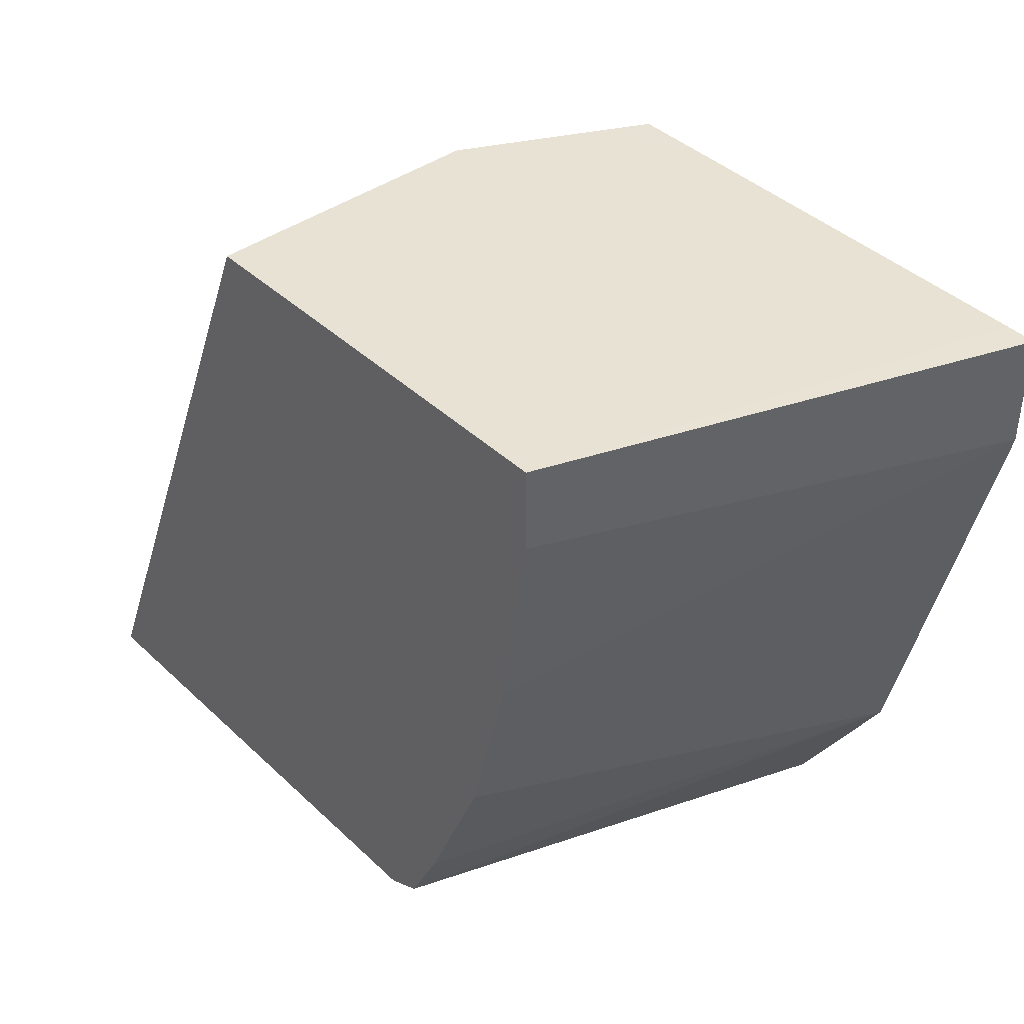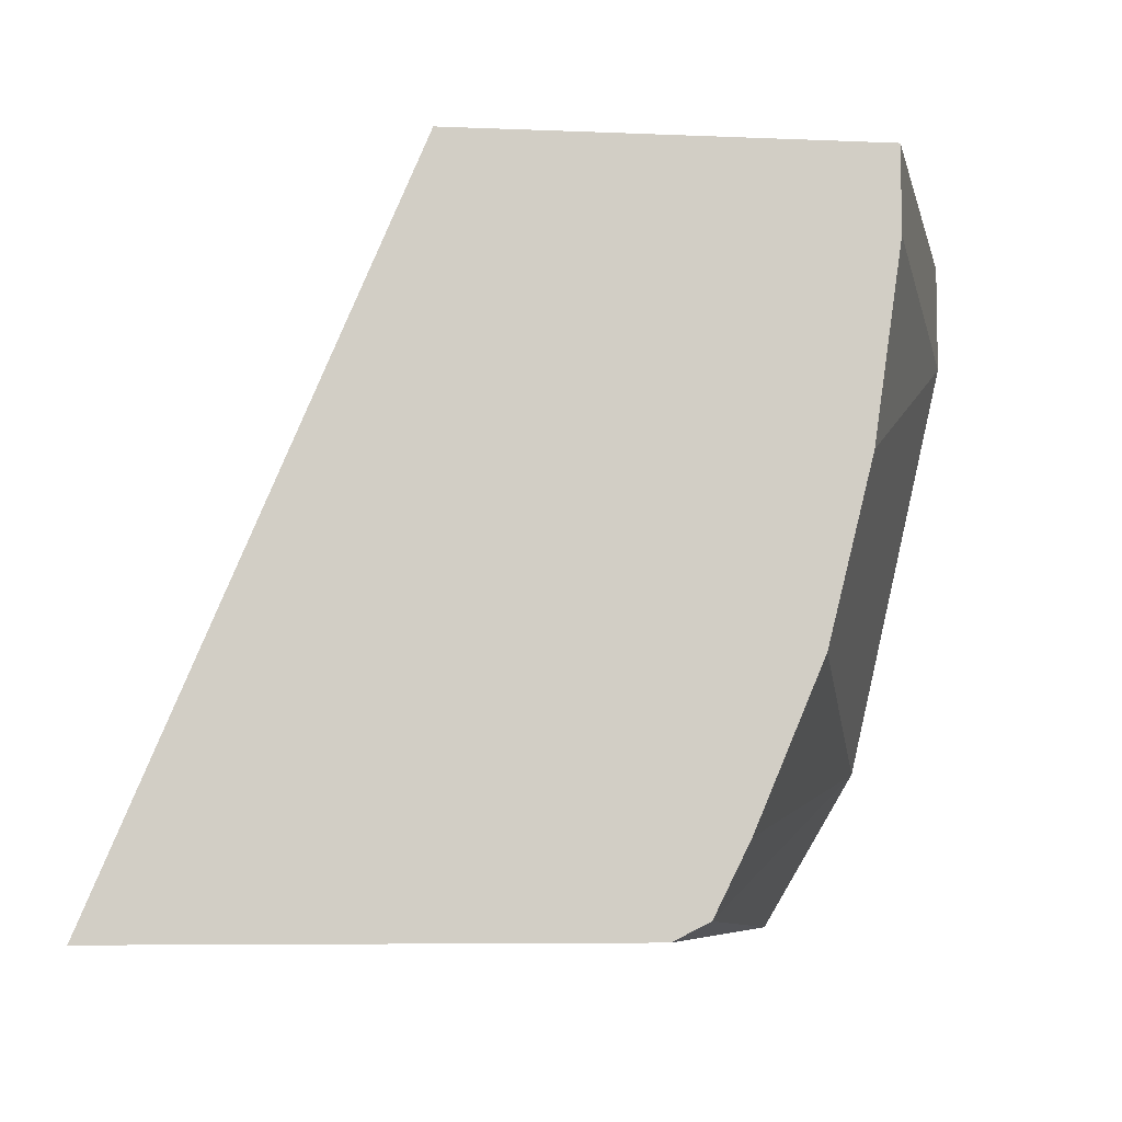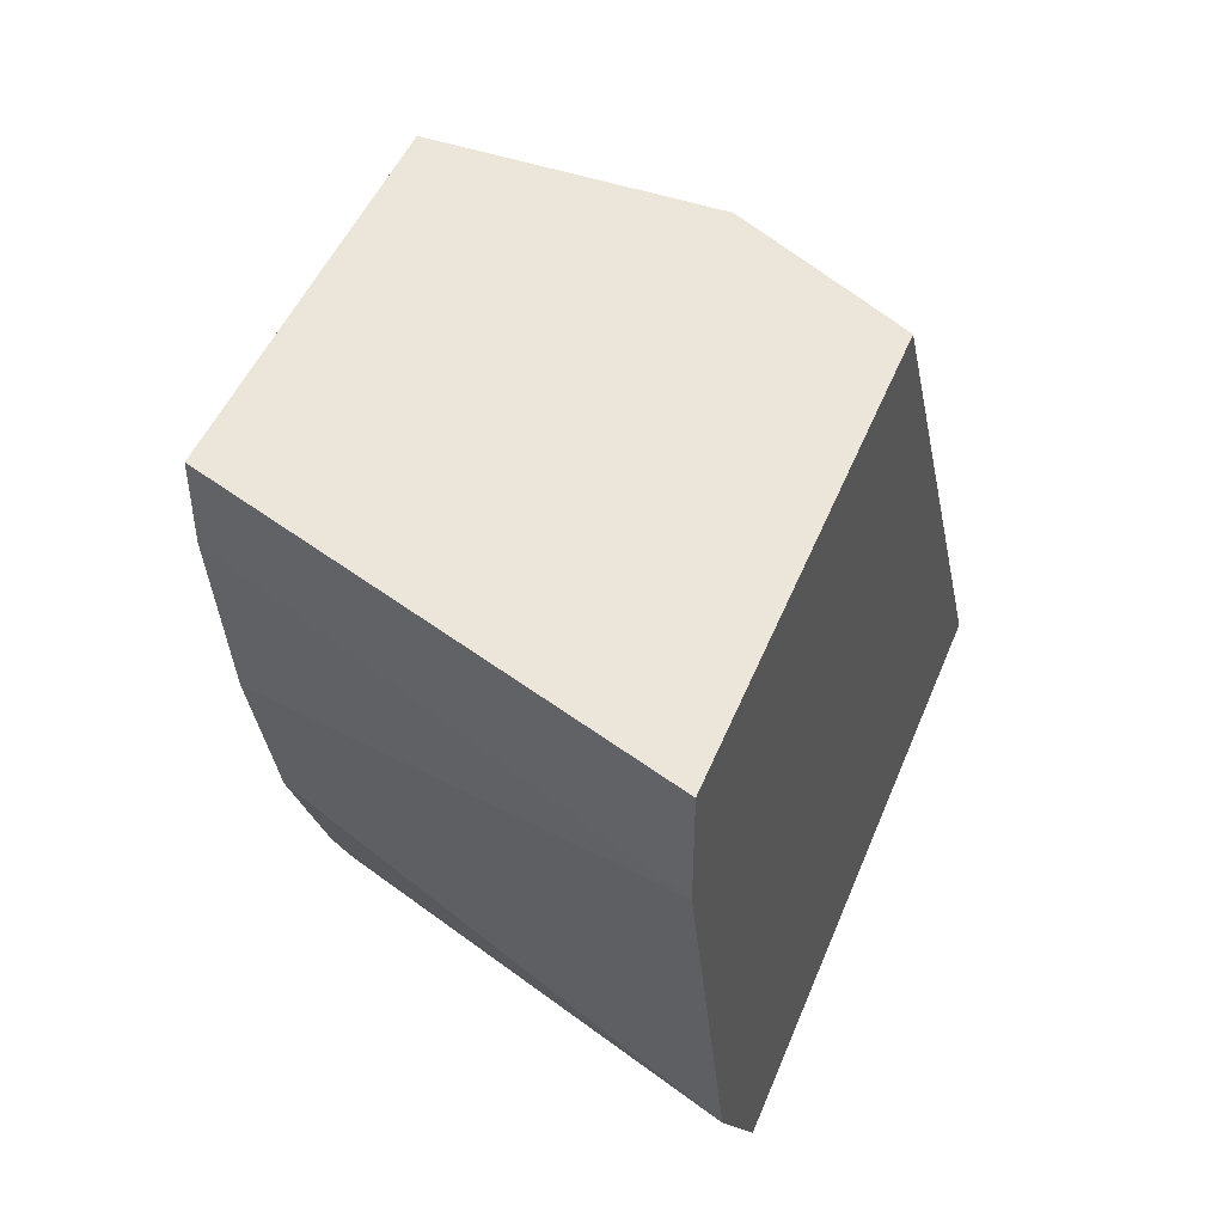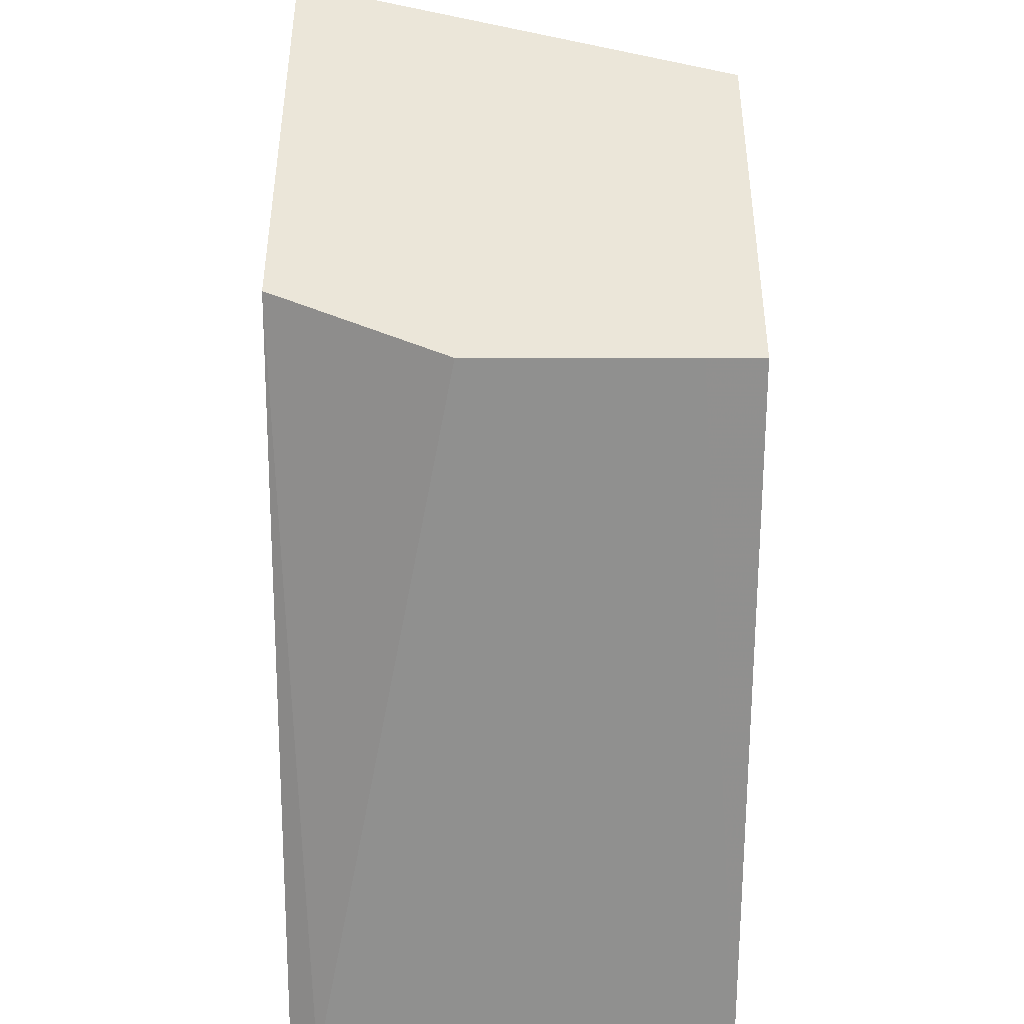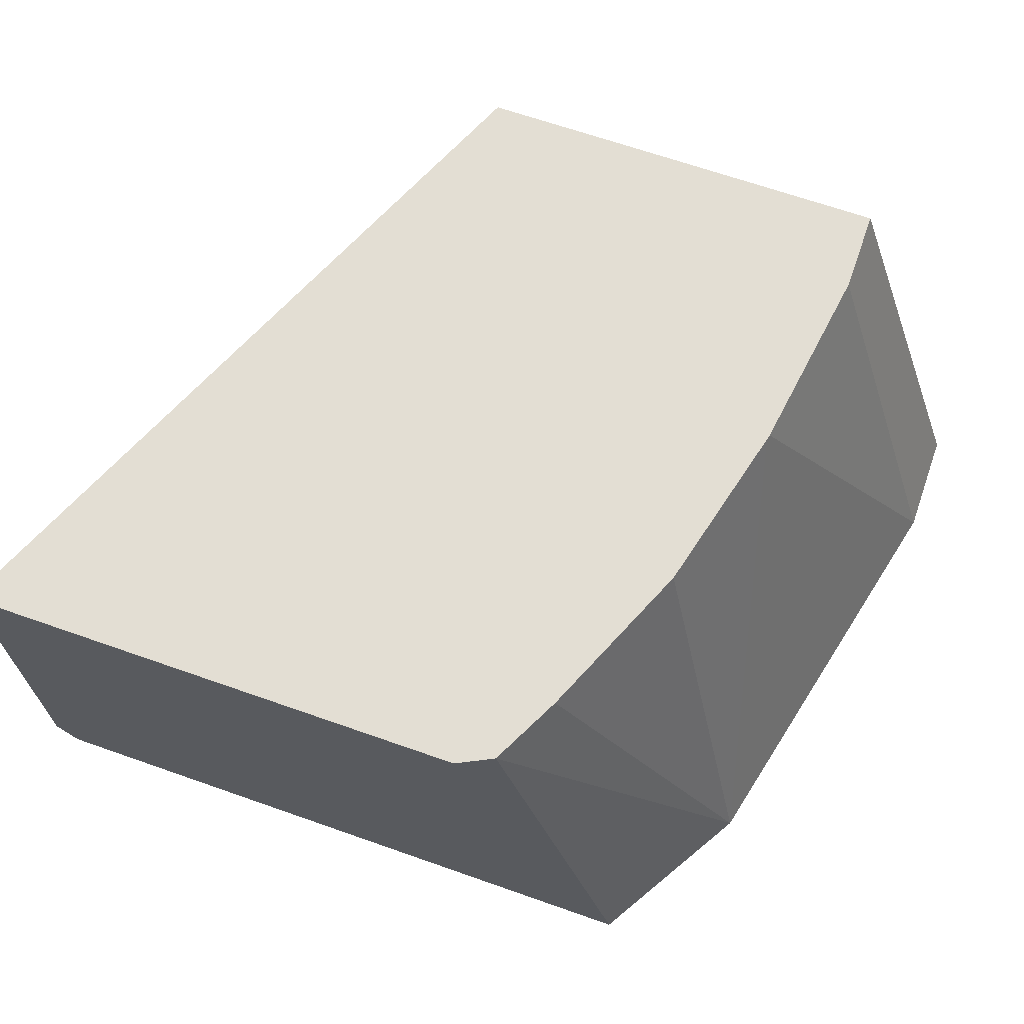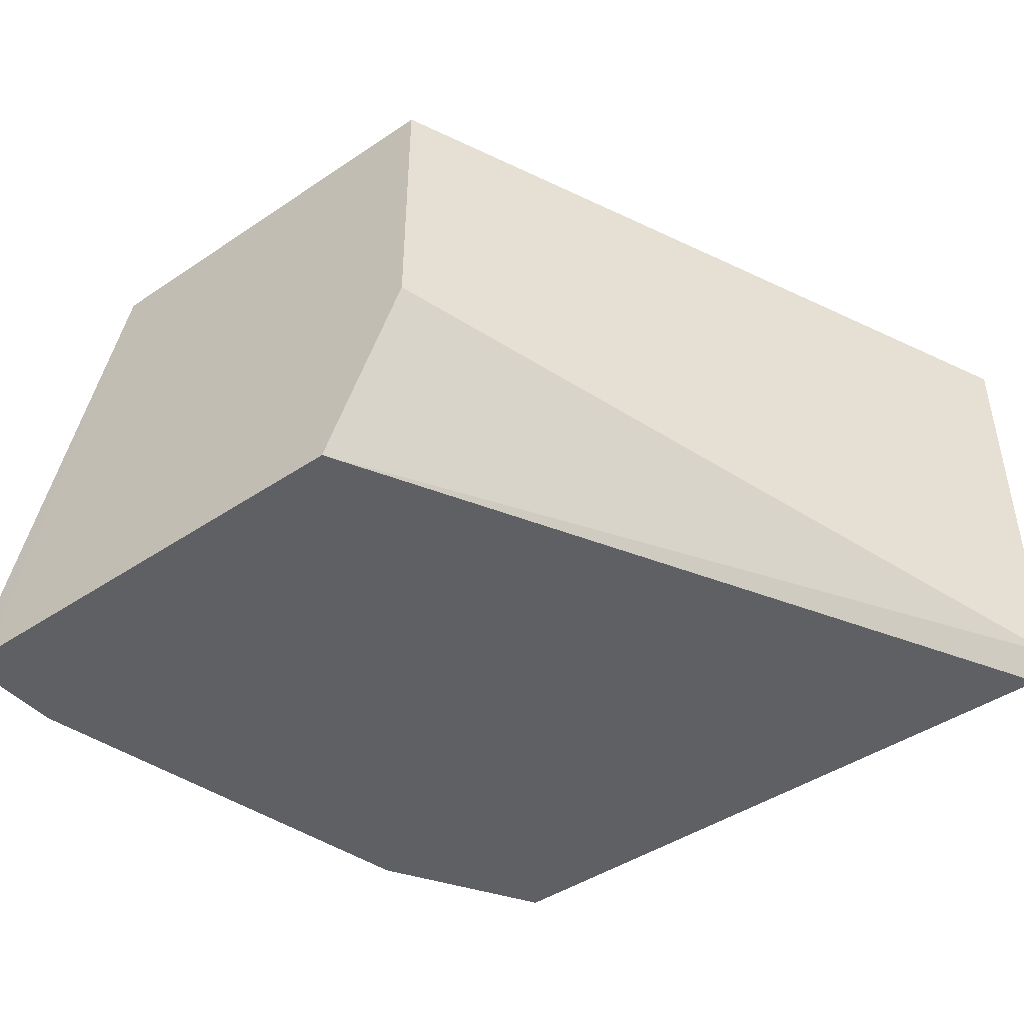
<metadata>
{"format":"obj","ext":"obj","renderer":"f3d","projection":"perspective","resolution":1024,"background":"white","views":[{"elev":40.8,"azim":-131.3,"up":"+Z"},{"elev":-6.9,"azim":173.0,"up":"+Z"},{"elev":47.3,"azim":-68.8,"up":"+Z"},{"elev":47.2,"azim":90.1,"up":"+Z"},{"elev":67.2,"azim":-160.6,"up":"+Y"},{"elev":-44.4,"azim":38.1,"up":"+Y"}]}
</metadata>
<code>
v -0.3778 0.443 -0.2094
v -0.406 0.443 -0.1623
v -0.3363 0.5787 -0.2041
v -0.3257 0.5787 -0.2094
v -0.1821 0.443 -0.2094
v -0.4361 0.443 -0.03306
v -0.3802 0.5787 -0.08271
v -0.3799 0.5787 -0.08398
v -0.367 0.5787 -0.1356
v -0.3468 0.5787 -0.1831
v -0.1761 0.5787 -0.2094
v -0.1763 0.4517 -0.2094
v -0.2908 0.443 -1.088e-05
v -0.4361 0.443 -1.088e-05
v -0.3885 0.5787 -0.02492
v -0.3802 0.5787 -0.08238
v -0.2644 0.5787 -1.088e-05
v -0.2644 0.5619 5.064e-05
v -0.1761 0.4519 -0.2094
v -0.2865 0.4517 5.064e-05
v -0.3187 0.443 5.064e-05
v -0.4274 0.443 5.064e-05
v -0.3885 0.5787 5.064e-05
v -0.3051 0.5787 5.064e-05
v -0.2644 0.4958 5.064e-05
v -0.2755 0.4738 5.064e-05
f 11 25 19
f 11 18 25
f 11 17 18
f 6 16 7
f 6 23 15
f 6 14 23
f 12 19 13
f 3 11 4
f 5 12 13
f 6 15 16
f 13 19 20
f 18 20 26
f 14 22 23
f 17 24 18
f 18 24 23
f 18 23 22
f 18 22 21
f 18 21 20
f 18 26 25
f 19 25 26
f 3 17 11
f 19 26 20
f 13 20 21
f 3 24 17
f 1 3 4
f 3 15 23
f 3 23 24
f 1 2 3
f 1 4 11
f 1 11 19
f 1 19 12
f 1 5 13
f 1 13 21
f 1 21 22
f 1 22 14
f 1 14 6
f 1 12 5
f 2 6 7
f 2 7 8
f 2 8 9
f 2 9 10
f 2 10 3
f 3 10 9
f 3 9 8
f 3 8 7
f 3 7 16
f 1 6 2
f 3 16 15

</code>
